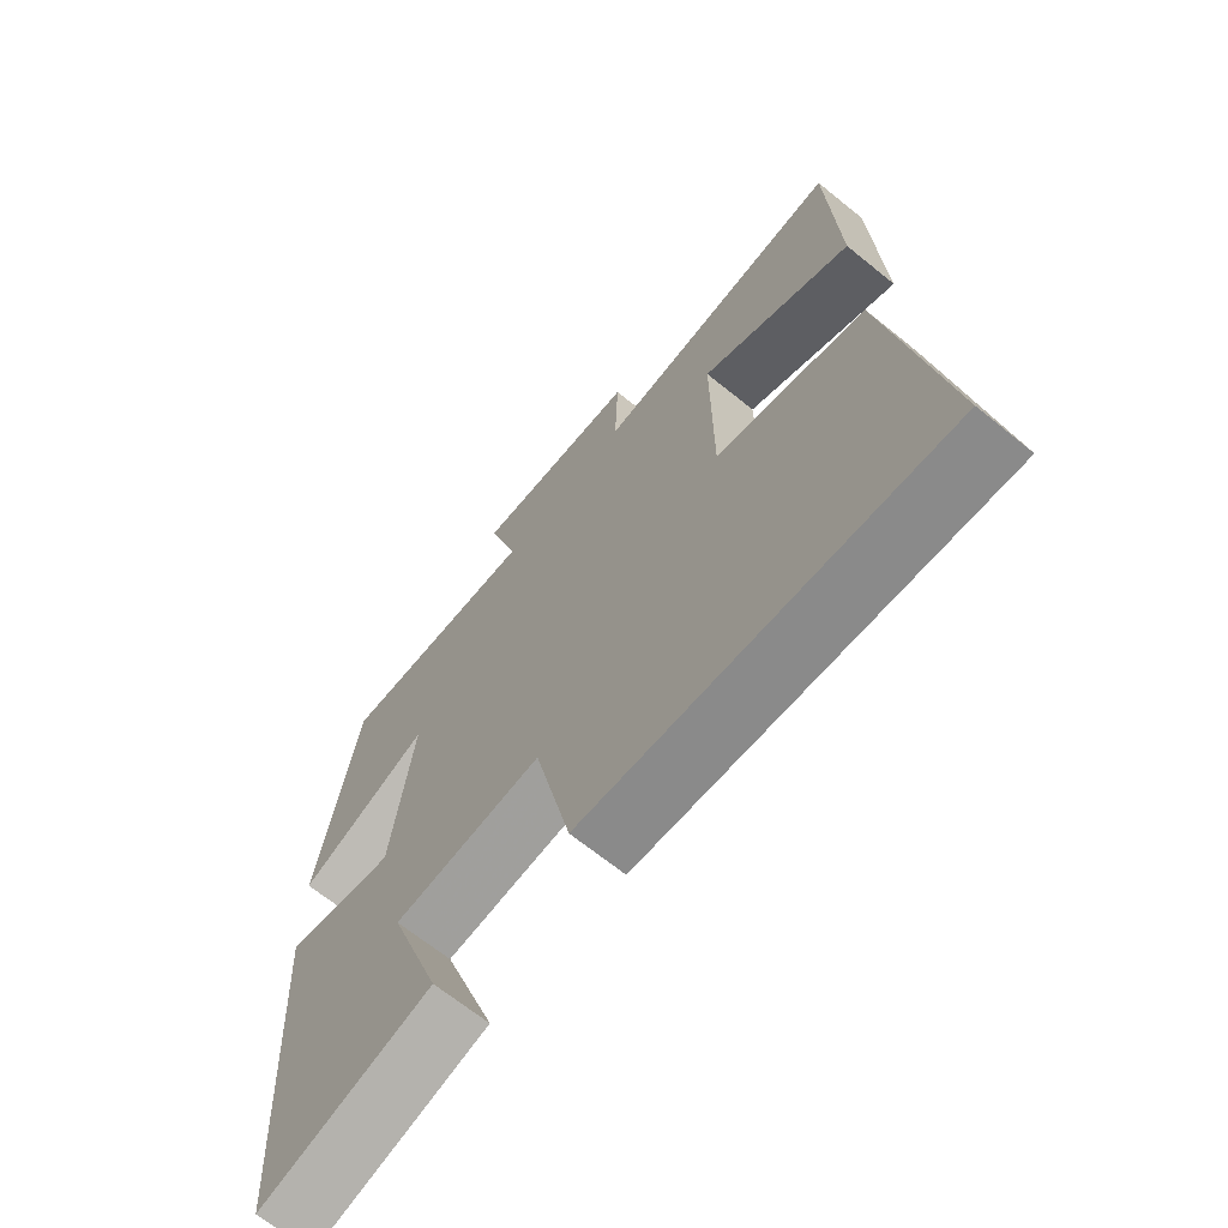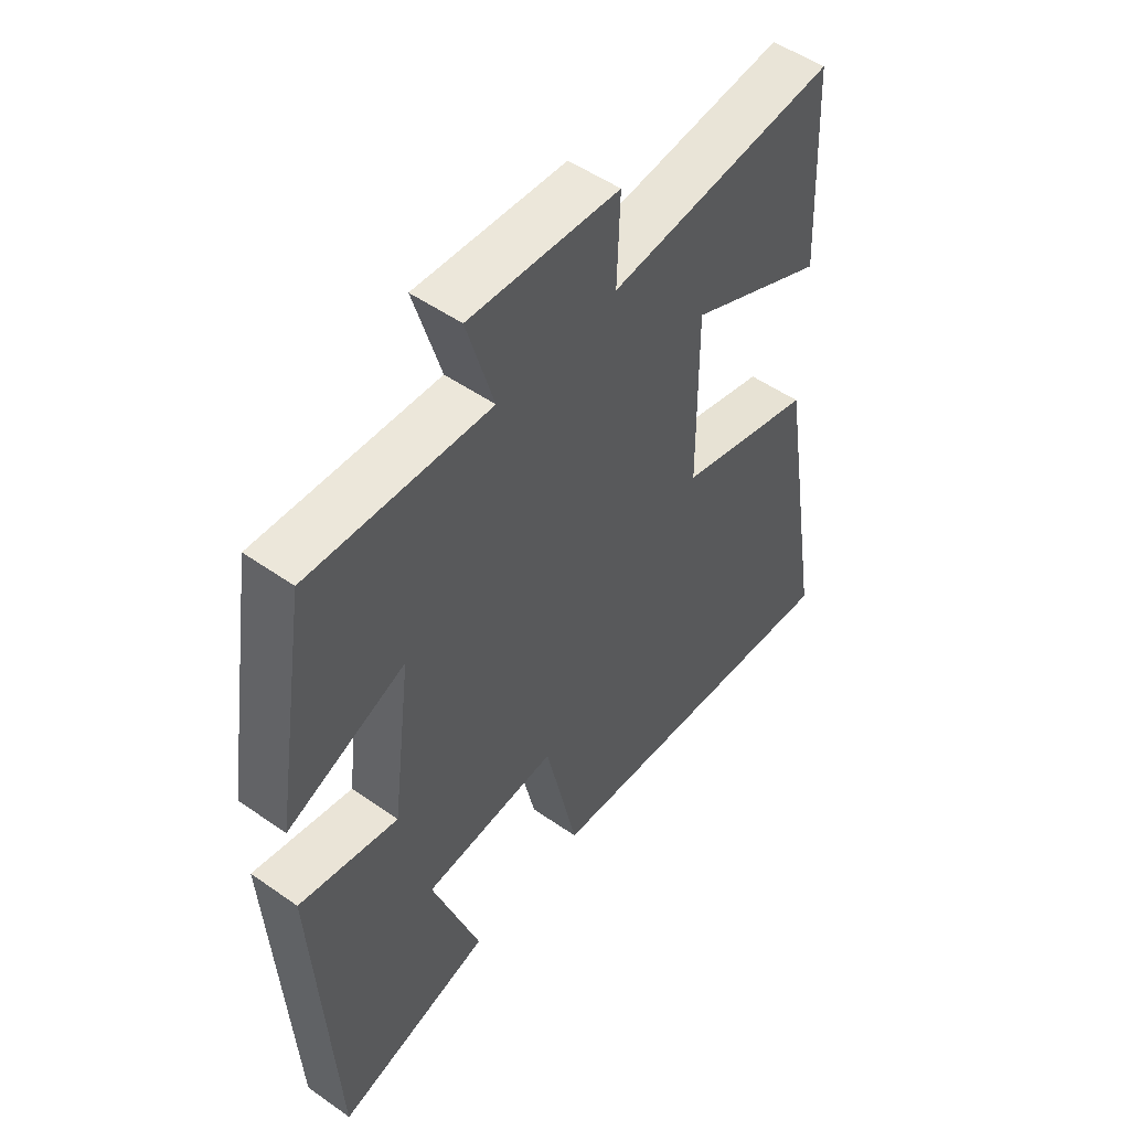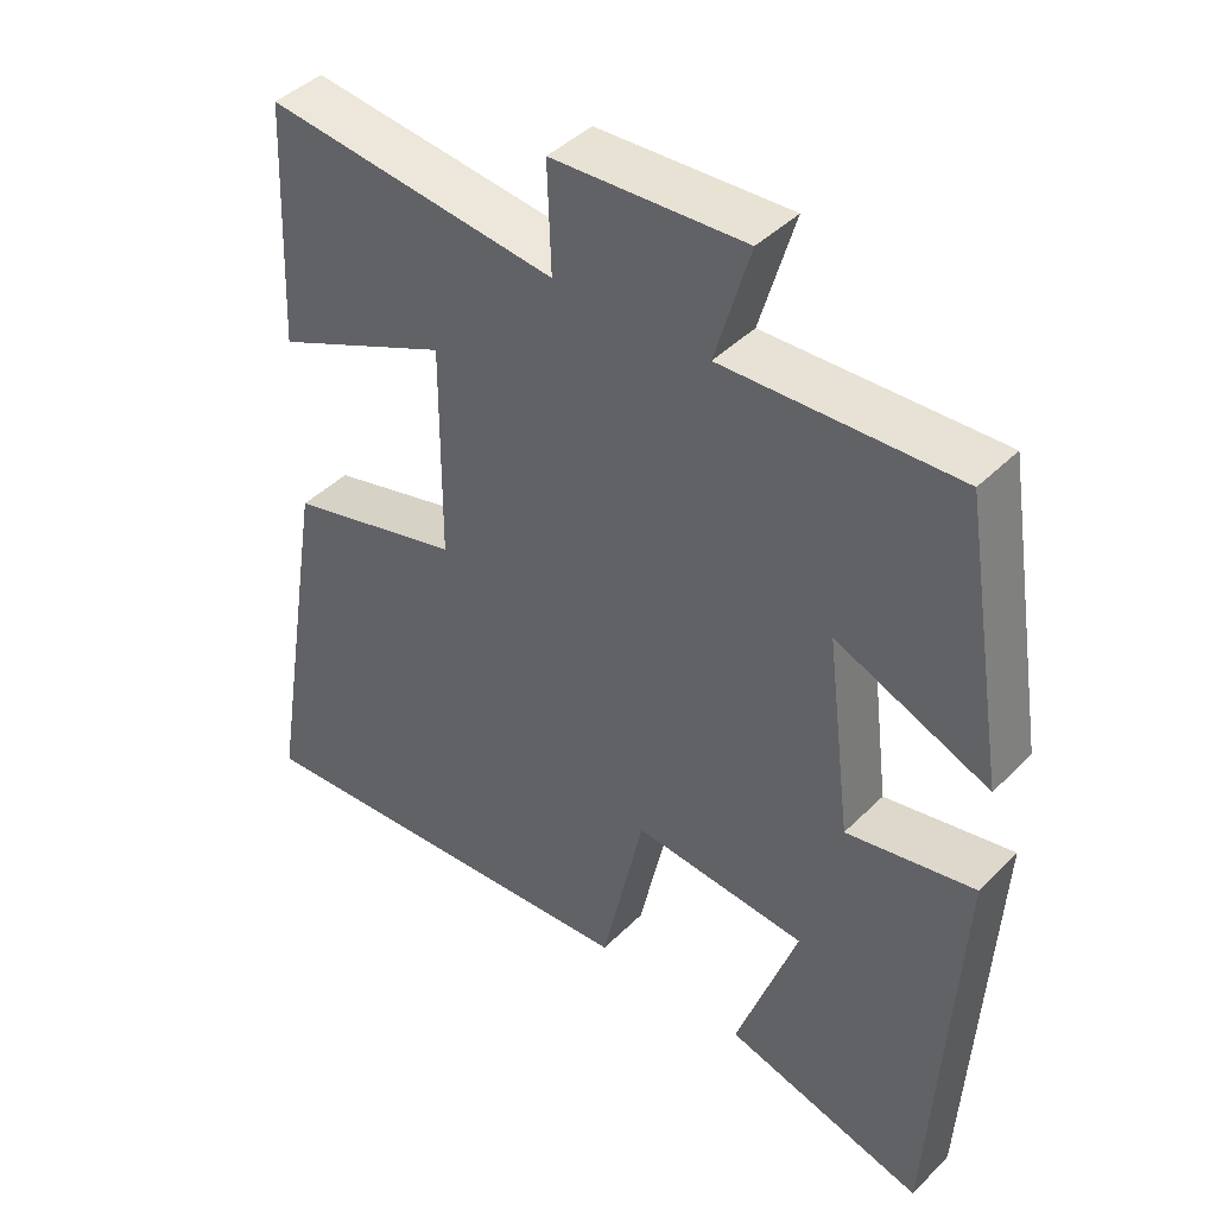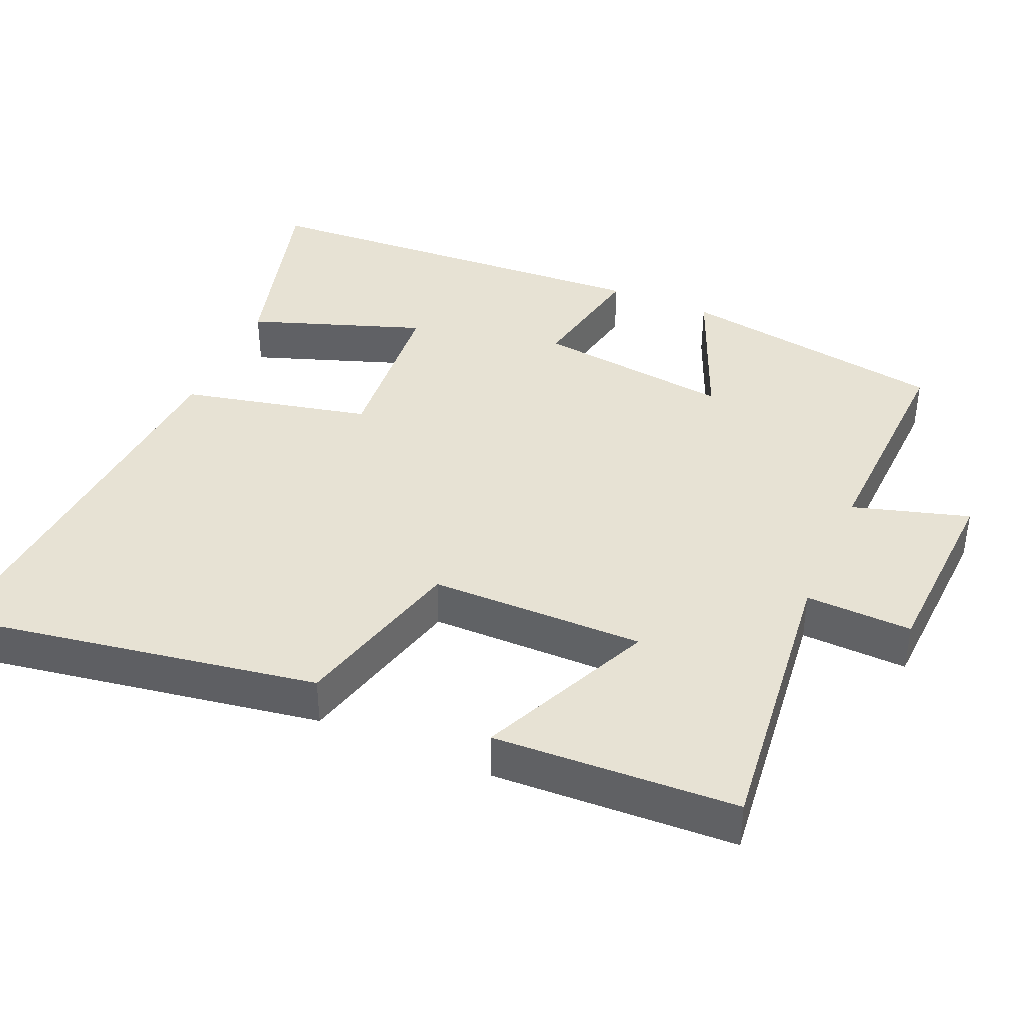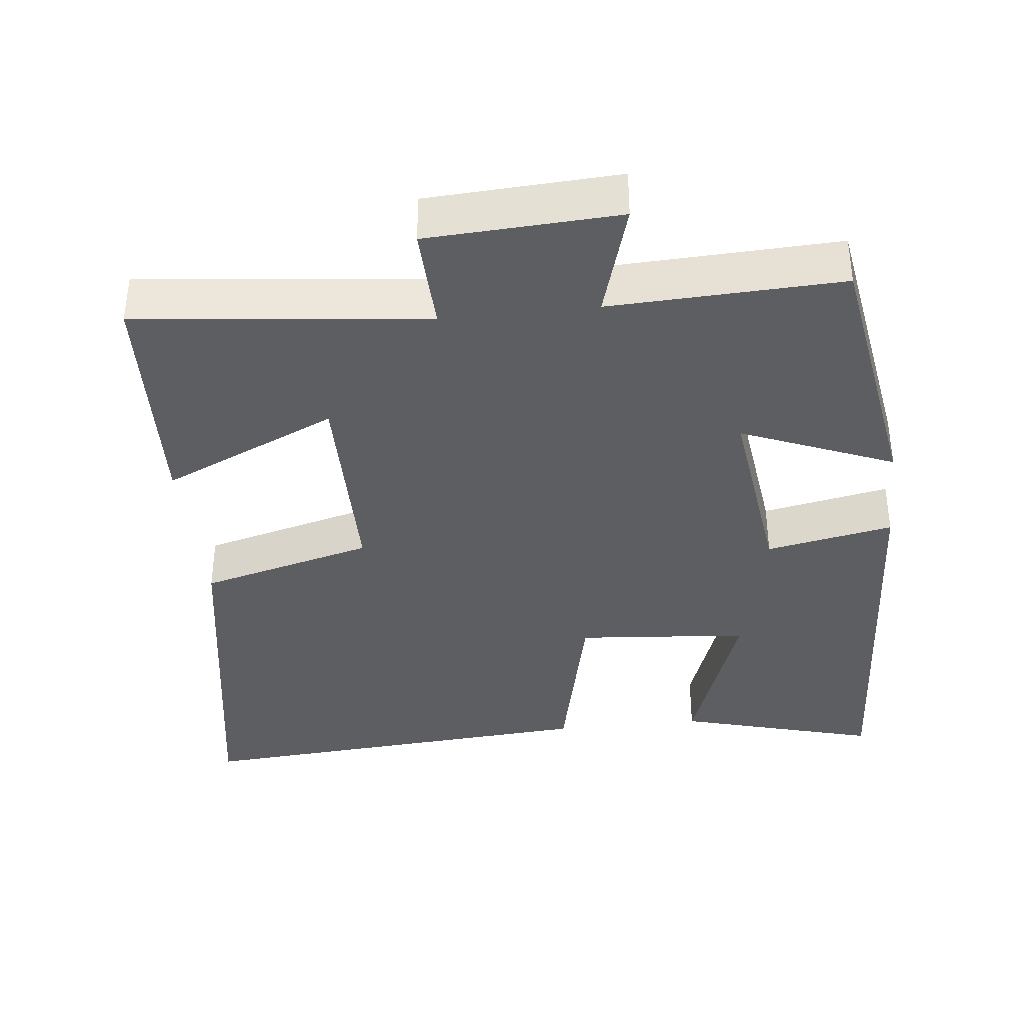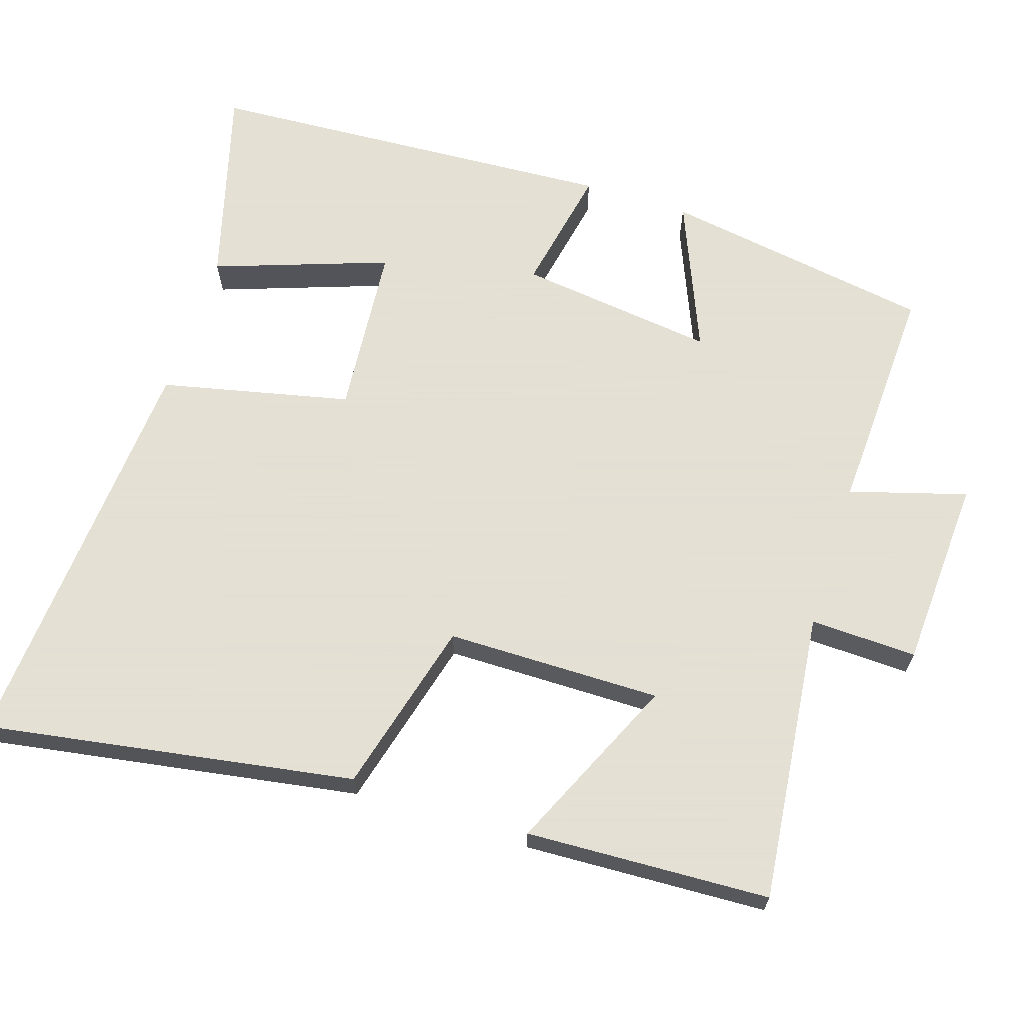
<metadata>
{"format":"obj","ext":"obj","renderer":"f3d","projection":"perspective","resolution":1024,"background":"white","views":[{"elev":-67.2,"azim":-129.1,"up":"+Z"},{"elev":51.3,"azim":127.4,"up":"+Z"},{"elev":43.0,"azim":40.7,"up":"+Z"},{"elev":39.9,"azim":-66.6,"up":"+Y"},{"elev":-37.5,"azim":6.3,"up":"+Y"},{"elev":66.2,"azim":-72.2,"up":"+Y"}]}
</metadata>
<code>
v 0.44 0.07 0.513
v 0.5 0.07 0.142
v 0.292 0.07 0.228
v 0.326 0.07 -0.042
v 0.5 0.07 -0.008
v 0.467 0.07 -0.576
v 0.193 0.07 -0.5
v 0.277 0.07 -0.261
v 0.041 0.07 -0.241
v -0.017 0.07 -0.5
v -0.583 0.07 -0.542
v -0.5 0.07 -0.037
v -0.262 0.07 0.026
v -0.26 0.07 0.32
v -0.5 0.07 0.211
v -0.485 0.07 0.544
v -0.087 0.07 0.5
v -0.092 0.07 0.646
v 0.17 0.07 0.66
v 0.123 0.07 0.5
v 0.44 0 0.513
v 0.5 0 0.142
v 0.292 0 0.228
v 0.326 0 -0.042
v 0.5 0 -0.008
v 0.467 0 -0.576
v 0.193 0 -0.5
v 0.277 0 -0.261
v 0.041 0 -0.241
v -0.017 0 -0.5
v -0.583 0 -0.542
v -0.5 0 -0.037
v -0.262 0 0.026
v -0.26 0 0.32
v -0.5 0 0.211
v -0.485 0 0.544
v -0.087 0 0.5
v -0.092 0 0.646
v 0.17 0 0.66
v 0.123 0 0.5
f 17 18 19 20
f 14 15 16 17
f 13 14 17 20
f 11 12 13
f 10 11 13
f 9 10 13
f 8 9 13 20
f 5 6 7 8
f 4 5 8
f 3 4 8 20
f 1 2 3 20
f 40 39 38 37
f 37 36 35 34
f 40 37 34 33
f 33 32 31
f 33 31 30
f 33 30 29
f 40 33 29 28
f 28 27 26 25
f 28 25 24
f 40 28 24 23
f 40 23 22 21
f 1 21 22 2
f 2 22 23 3
f 3 23 24 4
f 4 24 25 5
f 5 25 26 6
f 6 26 27 7
f 7 27 28 8
f 8 28 29 9
f 9 29 30 10
f 10 30 31 11
f 11 31 32 12
f 12 32 33 13
f 13 33 34 14
f 14 34 35 15
f 15 35 36 16
f 16 36 37 17
f 17 37 38 18
f 18 38 39 19
f 19 39 40 20
f 20 40 21 1

</code>
